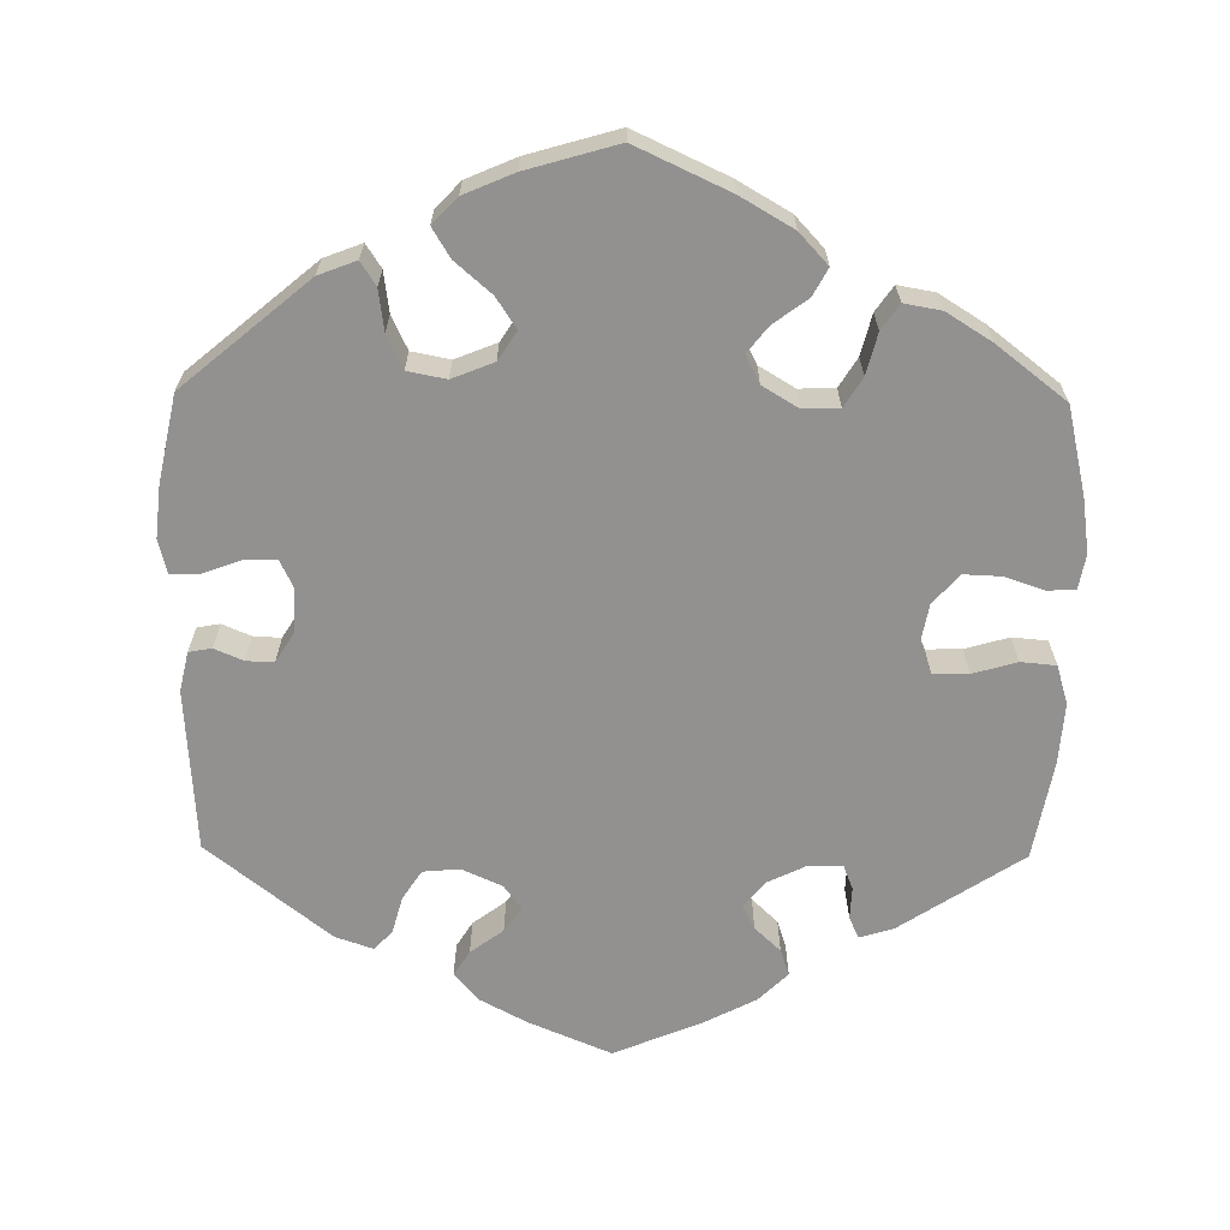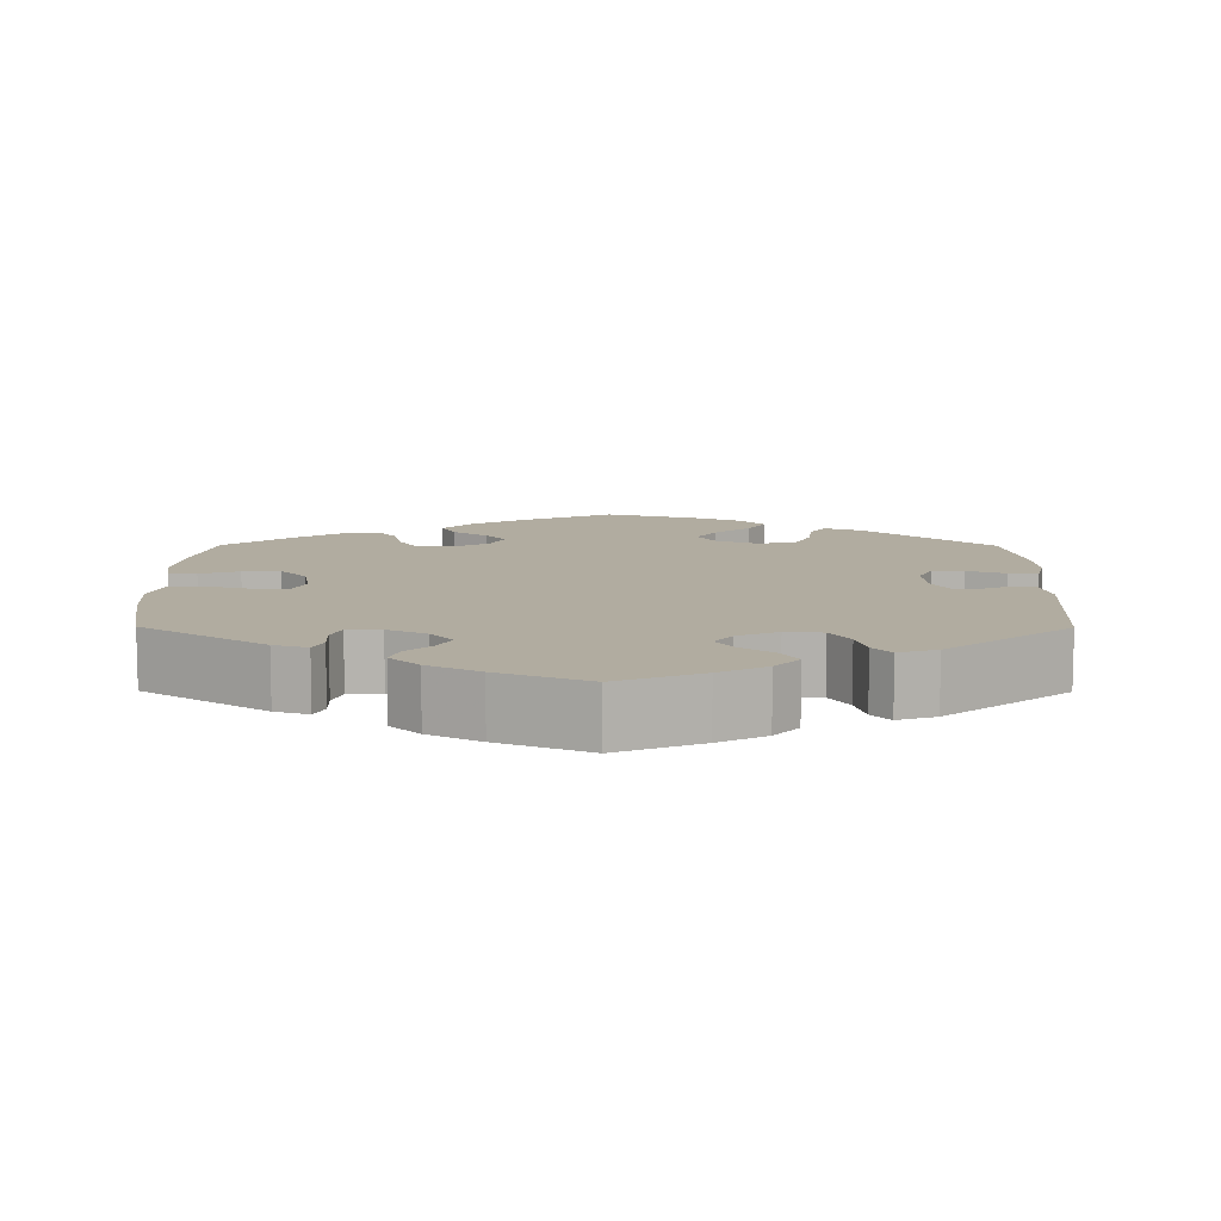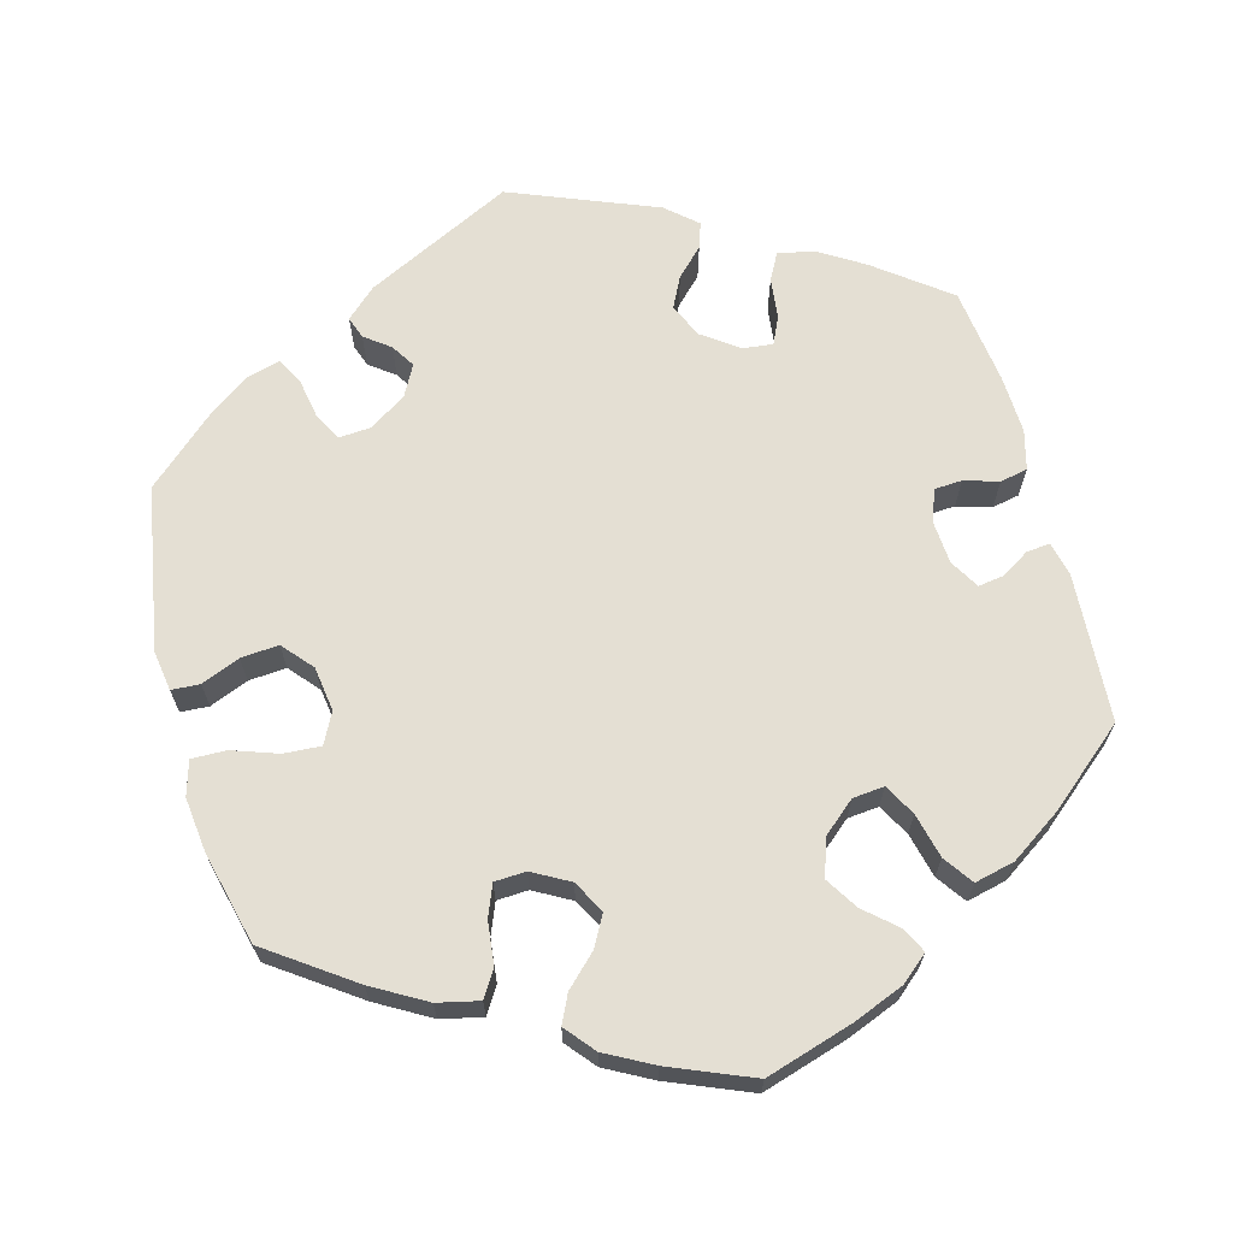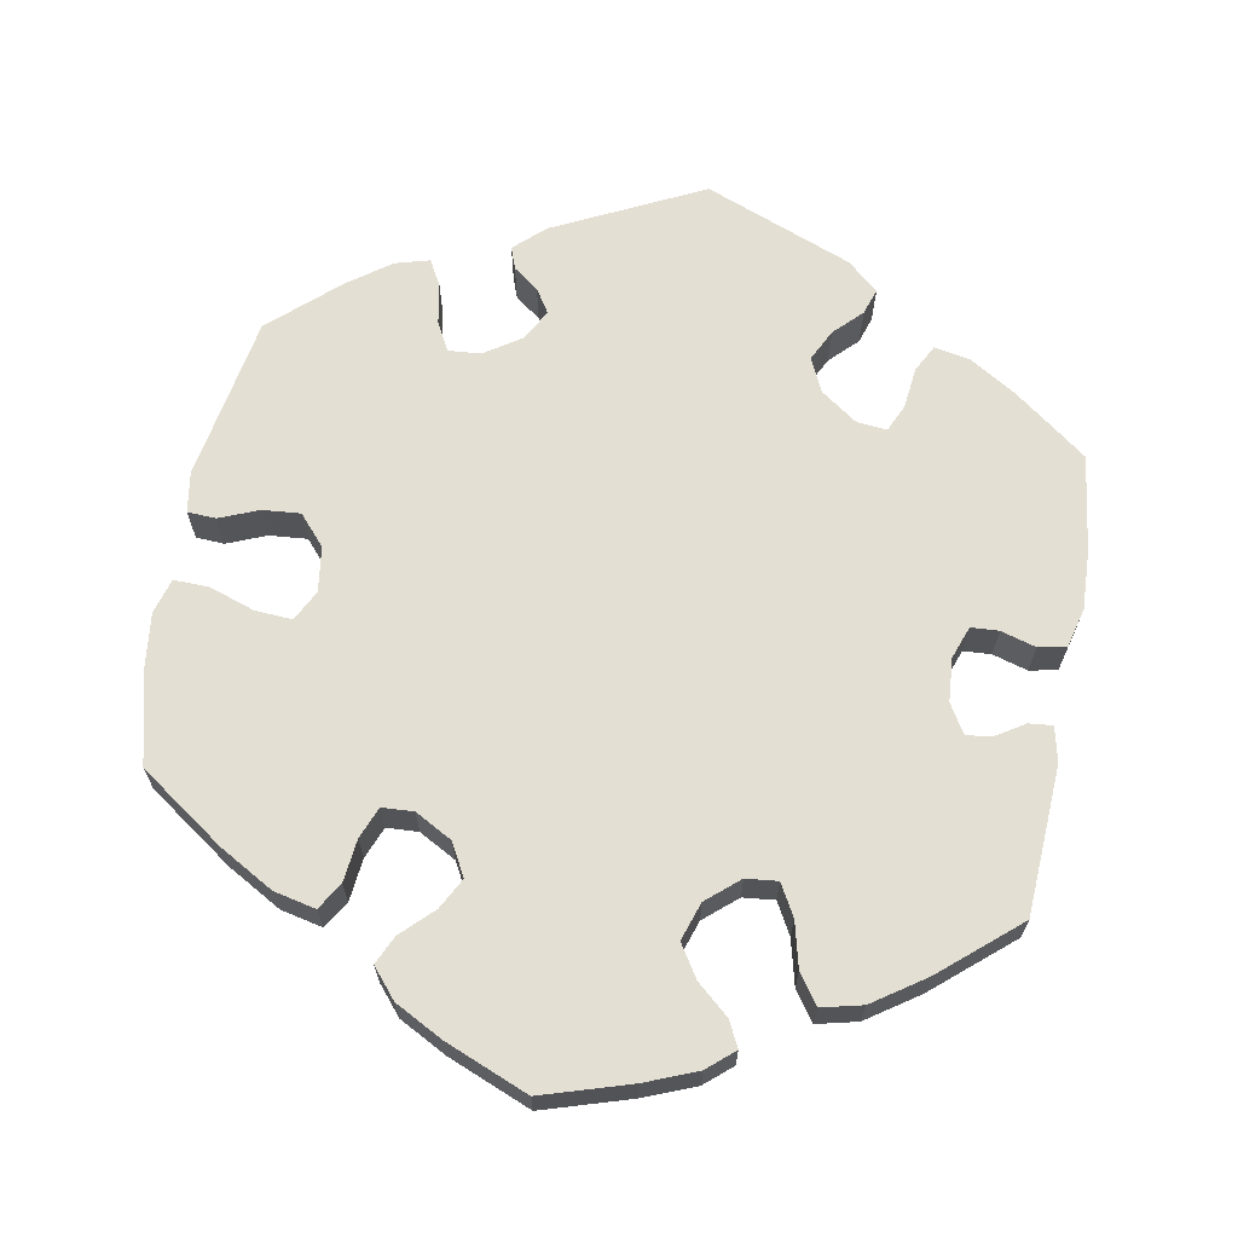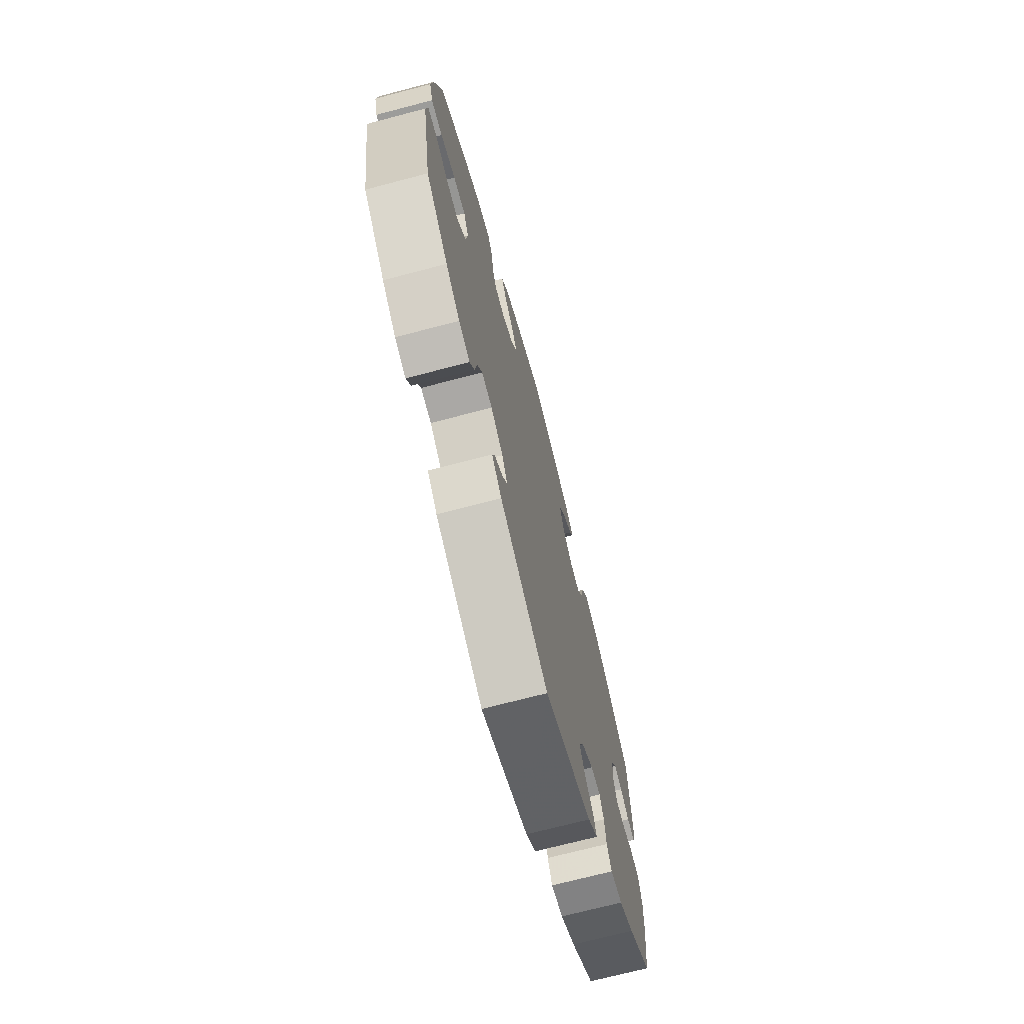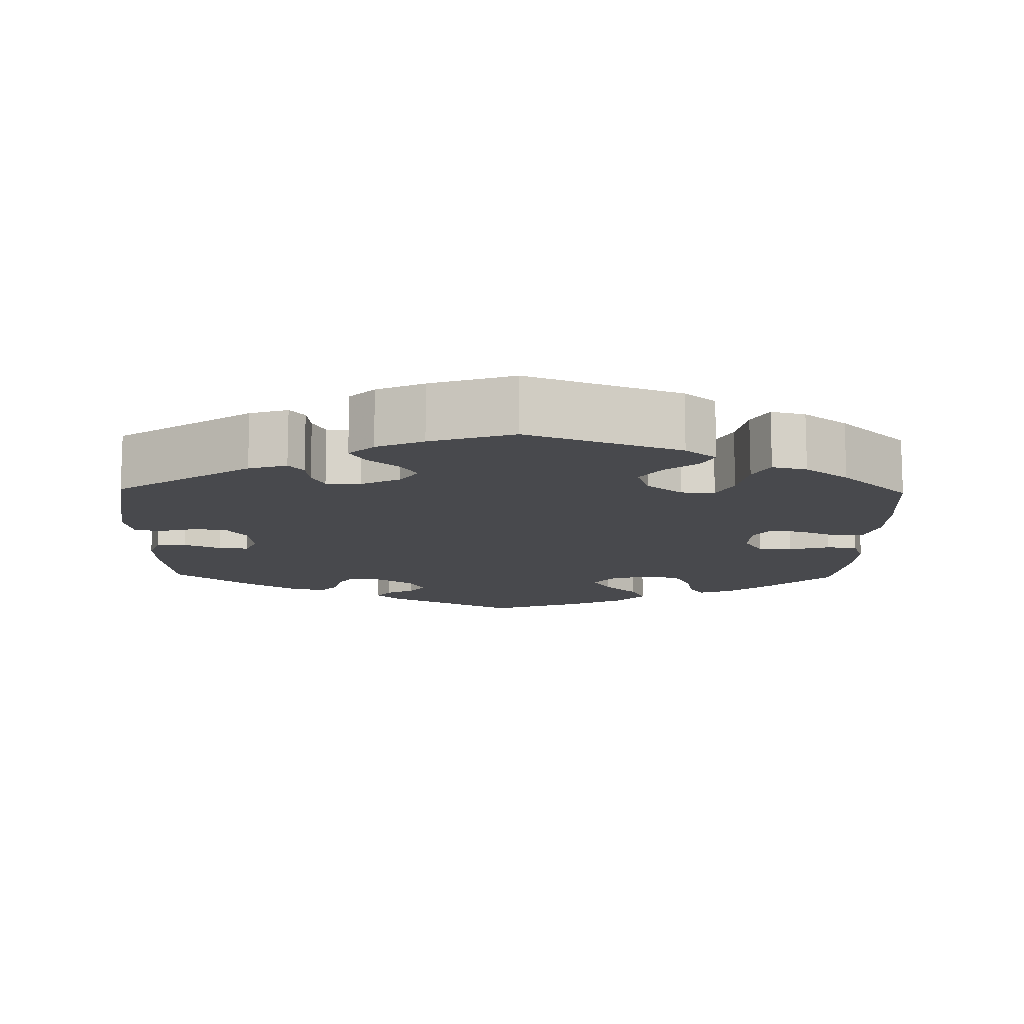
<metadata>
{"format":"obj","ext":"obj","renderer":"f3d","projection":"perspective","resolution":1024,"background":"white","views":[{"elev":-66.1,"azim":-60.8,"up":"+Y"},{"elev":10.1,"azim":120.3,"up":"+Y"},{"elev":66.7,"azim":-15.1,"up":"+Y"},{"elev":66.5,"azim":10.2,"up":"+Y"},{"elev":-71.2,"azim":-75.3,"up":"+Z"},{"elev":-12.5,"azim":-121.3,"up":"+Y"}]}
</metadata>
<code>
v 0.408 0.07 -0.359
v 0.35 0.07 -0.395
v 0.304 0.07 -0.404
v 0.286 0.07 -0.37
v 0.28 0.07 -0.318
v 0.264 0.07 -0.283
v 0.226 0.07 -0.287
v 0.18 0.07 -0.32
v 0.16 0.07 -0.363
v 0.18 0.07 -0.403
v 0.214 0.07 -0.437
v 0.225 0.07 -0.47
v 0.186 0.07 -0.504
v 0 0.07 -0.578
v -0.187 0.07 -0.486
v -0.225 0.07 -0.451
v -0.215 0.07 -0.423
v -0.183 0.07 -0.399
v -0.164 0.07 -0.369
v -0.185 0.07 -0.33
v -0.232 0.07 -0.299
v -0.273 0.07 -0.296
v -0.292 0.07 -0.332
v -0.301 0.07 -0.383
v -0.319 0.07 -0.416
v -0.362 0.07 -0.404
v -0.416 0.07 -0.365
v -0.501 0.07 -0.289
v -0.538 0.07 -0.081
v -0.53 0.07 -0.03
v -0.494 0.07 -0.028
v -0.445 0.07 -0.048
v -0.397 0.07 -0.052
v -0.364 0.07 -0.014
v -0.356 0.07 0.043
v -0.376 0.07 0.082
v -0.423 0.07 0.079
v -0.481 0.07 0.059
v -0.525 0.07 0.058
v -0.538 0.07 0.102
v -0.53 0.07 0.171
v -0.501 0.07 0.289
v -0.393 0.07 0.365
v -0.325 0.07 0.404
v -0.272 0.07 0.416
v -0.251 0.07 0.382
v -0.245 0.07 0.328
v -0.229 0.07 0.288
v -0.189 0.07 0.286
v -0.142 0.07 0.312
v -0.12 0.07 0.353
v -0.141 0.07 0.392
v -0.18 0.07 0.43
v -0.197 0.07 0.466
v -0.166 0.07 0.503
v -0.106 0.07 0.535
v -0.001 0.07 0.578
v 0.11 0.07 0.544
v 0.175 0.07 0.518
v 0.209 0.07 0.489
v 0.193 0.07 0.457
v 0.153 0.07 0.422
v 0.127 0.07 0.381
v 0.143 0.07 0.333
v 0.184 0.07 0.298
v 0.224 0.07 0.294
v 0.246 0.07 0.334
v 0.26 0.07 0.391
v 0.286 0.07 0.428
v 0.337 0.07 0.416
v 0.402 0.07 0.372
v 0.5 0.07 0.289
v 0.511 0.07 0.101
v 0.501 0.07 0.057
v 0.471 0.07 0.06
v 0.436 0.07 0.082
v 0.403 0.07 0.087
v 0.381 0.07 0.05
v 0.377 0.07 -0.005
v 0.392 0.07 -0.046
v 0.427 0.07 -0.048
v 0.471 0.07 -0.035
v 0.506 0.07 -0.042
v 0.519 0.07 -0.092
v 0.516 0.07 -0.166
v 0.5 0.07 -0.289
v 0.408 0 -0.359
v 0.35 0 -0.395
v 0.304 0 -0.404
v 0.286 0 -0.37
v 0.28 0 -0.318
v 0.264 0 -0.283
v 0.226 0 -0.287
v 0.18 0 -0.32
v 0.16 0 -0.363
v 0.18 0 -0.403
v 0.214 0 -0.437
v 0.225 0 -0.47
v 0.186 0 -0.504
v 0 0 -0.578
v -0.187 0 -0.486
v -0.225 0 -0.451
v -0.215 0 -0.423
v -0.183 0 -0.399
v -0.164 0 -0.369
v -0.185 0 -0.33
v -0.232 0 -0.299
v -0.273 0 -0.296
v -0.292 0 -0.332
v -0.301 0 -0.383
v -0.319 0 -0.416
v -0.362 0 -0.404
v -0.416 0 -0.365
v -0.501 0 -0.289
v -0.538 0 -0.081
v -0.53 0 -0.03
v -0.494 0 -0.028
v -0.445 0 -0.048
v -0.397 0 -0.052
v -0.364 0 -0.014
v -0.356 0 0.043
v -0.376 0 0.082
v -0.423 0 0.079
v -0.481 0 0.059
v -0.525 0 0.058
v -0.538 0 0.102
v -0.53 0 0.171
v -0.501 0 0.289
v -0.393 0 0.365
v -0.325 0 0.404
v -0.272 0 0.416
v -0.251 0 0.382
v -0.245 0 0.328
v -0.229 0 0.288
v -0.189 0 0.286
v -0.142 0 0.312
v -0.12 0 0.353
v -0.141 0 0.392
v -0.18 0 0.43
v -0.197 0 0.466
v -0.166 0 0.503
v -0.106 0 0.535
v -0.001 0 0.578
v 0.11 0 0.544
v 0.175 0 0.518
v 0.209 0 0.489
v 0.193 0 0.457
v 0.153 0 0.422
v 0.127 0 0.381
v 0.143 0 0.333
v 0.184 0 0.298
v 0.224 0 0.294
v 0.246 0 0.334
v 0.26 0 0.391
v 0.286 0 0.428
v 0.337 0 0.416
v 0.402 0 0.372
v 0.5 0 0.289
v 0.511 0 0.101
v 0.501 0 0.057
v 0.471 0 0.06
v 0.436 0 0.082
v 0.403 0 0.087
v 0.381 0 0.05
v 0.377 0 -0.005
v 0.392 0 -0.046
v 0.427 0 -0.048
v 0.471 0 -0.035
v 0.506 0 -0.042
v 0.519 0 -0.092
v 0.516 0 -0.166
v 0.5 0 -0.289
f 81 82 83 84
f 80 81 84 85
f 73 74 75 76
f 73 76 77
f 72 73 77
f 71 72 77 78
f 67 68 69 70
f 66 67 70 71
f 59 60 61 62
f 59 62 63
f 58 59 63
f 57 58 63
f 56 57 63 64
f 52 53 54 55
f 51 52 55 56
f 44 45 46 47
f 44 47 48
f 43 44 48
f 42 43 48
f 41 42 48 49
f 37 38 39 40
f 36 37 40 41
f 29 30 31 32
f 29 32 33
f 28 29 33
f 27 28 33 34
f 23 24 25 26
f 22 23 26 27
f 15 16 17 18
f 15 18 19
f 14 15 19
f 13 14 19 20
f 10 11 12 13
f 9 10 13 20
f 2 3 4 5
f 2 5 6
f 1 2 6
f 80 85 86 1
f 66 71 78 79
f 65 66 79 80
f 51 56 64 65
f 50 51 65 80
f 49 50 80 1
f 36 41 49 1
f 22 27 34
f 21 22 34 35
f 8 9 20 21
f 7 8 21 35
f 6 7 35 36
f 1 6 36
f 170 169 168 167
f 171 170 167 166
f 162 161 160 159
f 163 162 159
f 163 159 158
f 164 163 158 157
f 156 155 154 153
f 157 156 153 152
f 148 147 146 145
f 149 148 145
f 149 145 144
f 149 144 143
f 150 149 143 142
f 141 140 139 138
f 142 141 138 137
f 133 132 131 130
f 134 133 130
f 134 130 129
f 134 129 128
f 135 134 128 127
f 126 125 124 123
f 127 126 123 122
f 118 117 116 115
f 119 118 115
f 119 115 114
f 120 119 114 113
f 112 111 110 109
f 113 112 109 108
f 104 103 102 101
f 105 104 101
f 105 101 100
f 106 105 100 99
f 99 98 97 96
f 106 99 96 95
f 91 90 89 88
f 92 91 88
f 92 88 87
f 87 172 171 166
f 165 164 157 152
f 166 165 152 151
f 151 150 142 137
f 166 151 137 136
f 87 166 136 135
f 87 135 127 122
f 120 113 108
f 121 120 108 107
f 107 106 95 94
f 121 107 94 93
f 122 121 93 92
f 122 92 87
f 1 87 88 2
f 2 88 89 3
f 3 89 90 4
f 4 90 91 5
f 5 91 92 6
f 6 92 93 7
f 7 93 94 8
f 8 94 95 9
f 9 95 96 10
f 10 96 97 11
f 11 97 98 12
f 12 98 99 13
f 13 99 100 14
f 14 100 101 15
f 15 101 102 16
f 16 102 103 17
f 17 103 104 18
f 18 104 105 19
f 19 105 106 20
f 20 106 107 21
f 21 107 108 22
f 22 108 109 23
f 23 109 110 24
f 24 110 111 25
f 25 111 112 26
f 26 112 113 27
f 27 113 114 28
f 28 114 115 29
f 29 115 116 30
f 30 116 117 31
f 31 117 118 32
f 32 118 119 33
f 33 119 120 34
f 34 120 121 35
f 35 121 122 36
f 36 122 123 37
f 37 123 124 38
f 38 124 125 39
f 39 125 126 40
f 40 126 127 41
f 41 127 128 42
f 42 128 129 43
f 43 129 130 44
f 44 130 131 45
f 45 131 132 46
f 46 132 133 47
f 47 133 134 48
f 48 134 135 49
f 49 135 136 50
f 50 136 137 51
f 51 137 138 52
f 52 138 139 53
f 53 139 140 54
f 54 140 141 55
f 55 141 142 56
f 56 142 143 57
f 57 143 144 58
f 58 144 145 59
f 59 145 146 60
f 60 146 147 61
f 61 147 148 62
f 62 148 149 63
f 63 149 150 64
f 64 150 151 65
f 65 151 152 66
f 66 152 153 67
f 67 153 154 68
f 68 154 155 69
f 69 155 156 70
f 70 156 157 71
f 71 157 158 72
f 72 158 159 73
f 73 159 160 74
f 74 160 161 75
f 75 161 162 76
f 76 162 163 77
f 77 163 164 78
f 78 164 165 79
f 79 165 166 80
f 80 166 167 81
f 81 167 168 82
f 82 168 169 83
f 83 169 170 84
f 84 170 171 85
f 85 171 172 86
f 86 172 87 1

</code>
